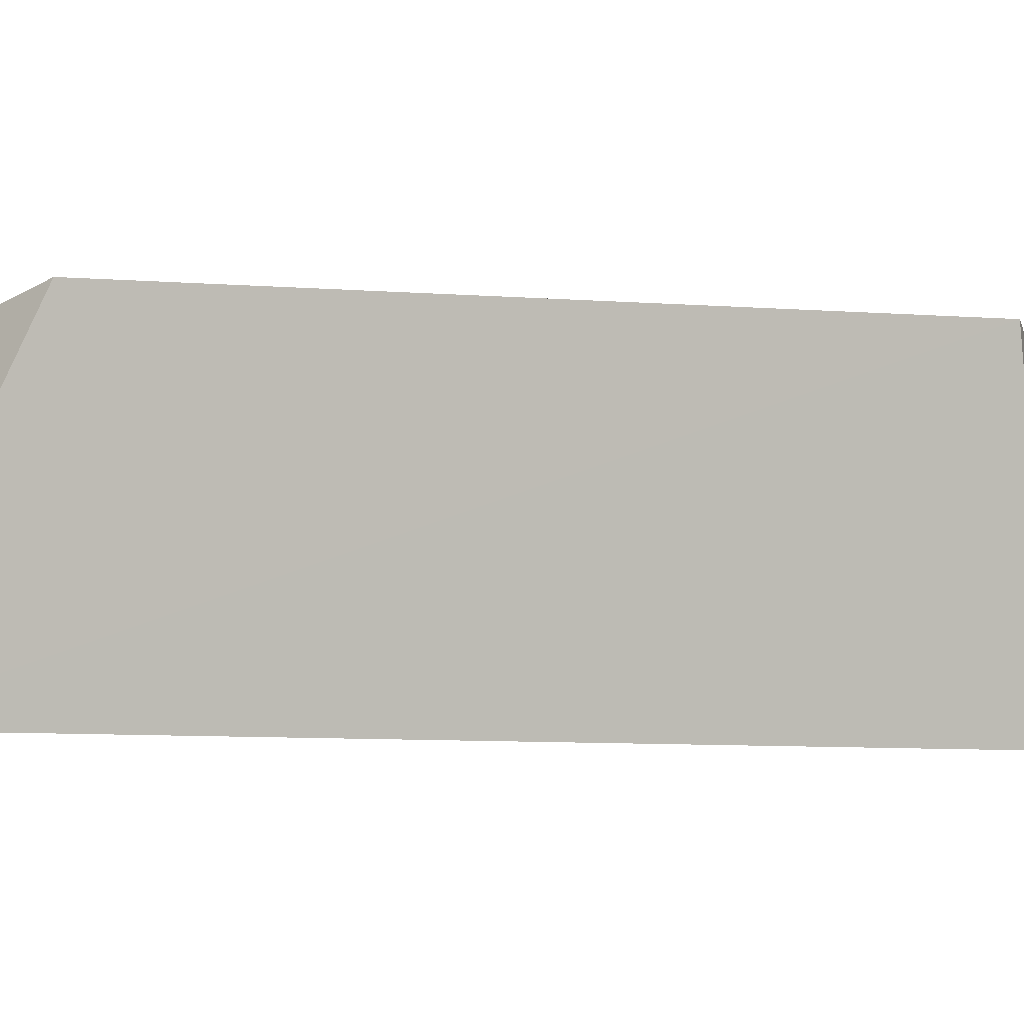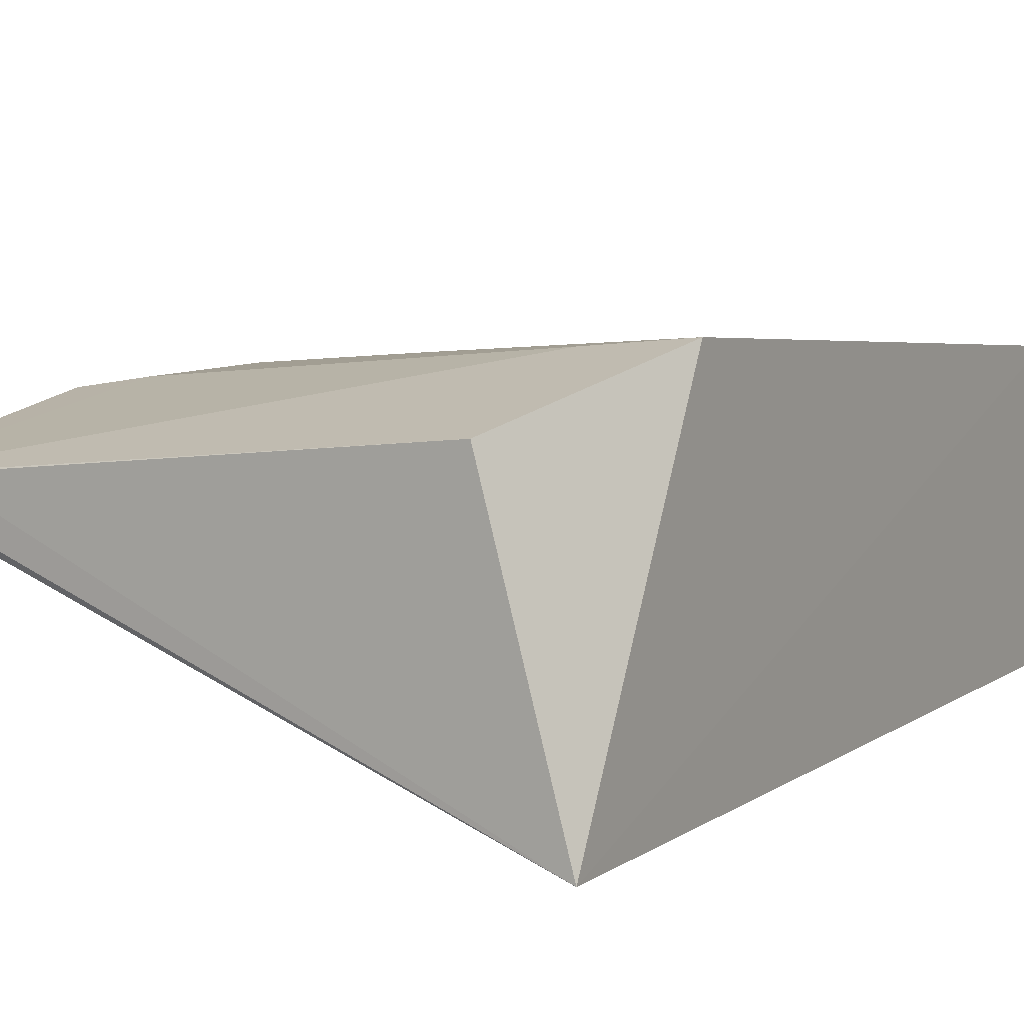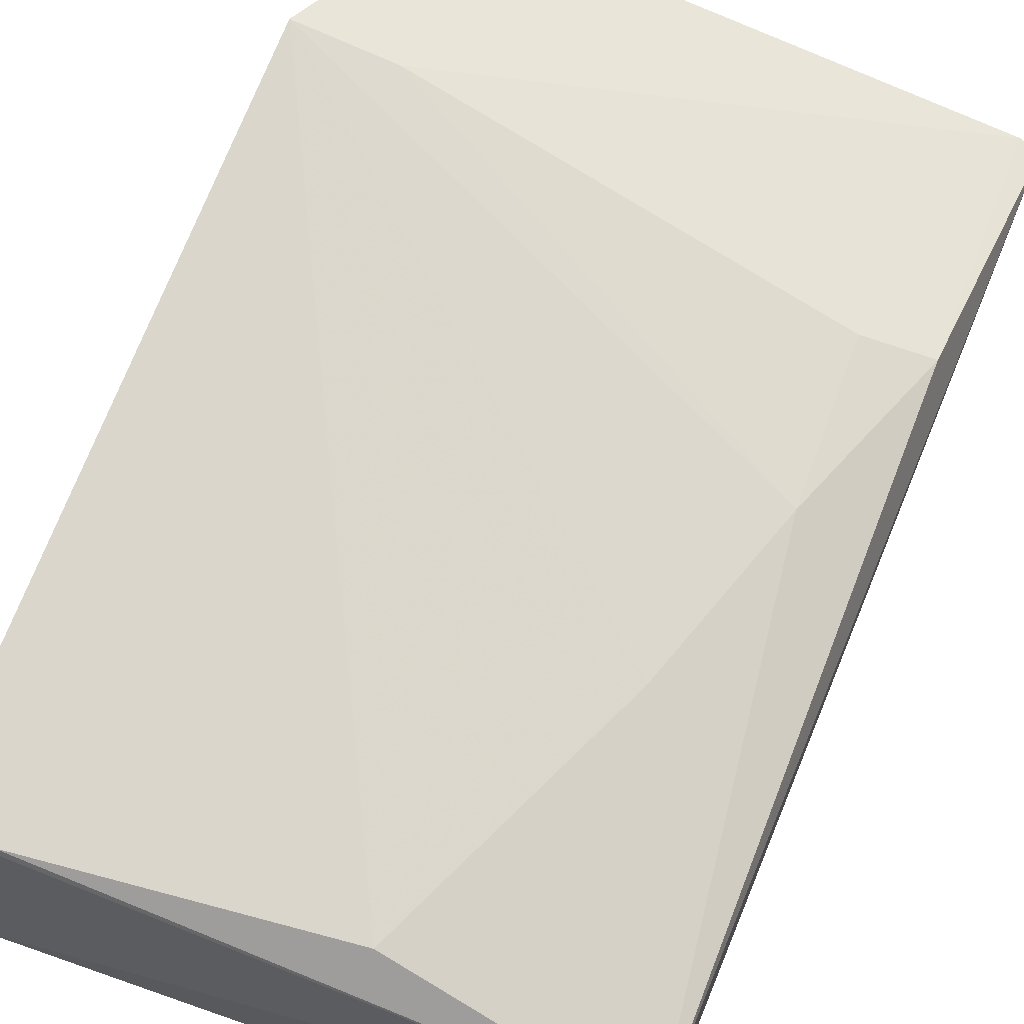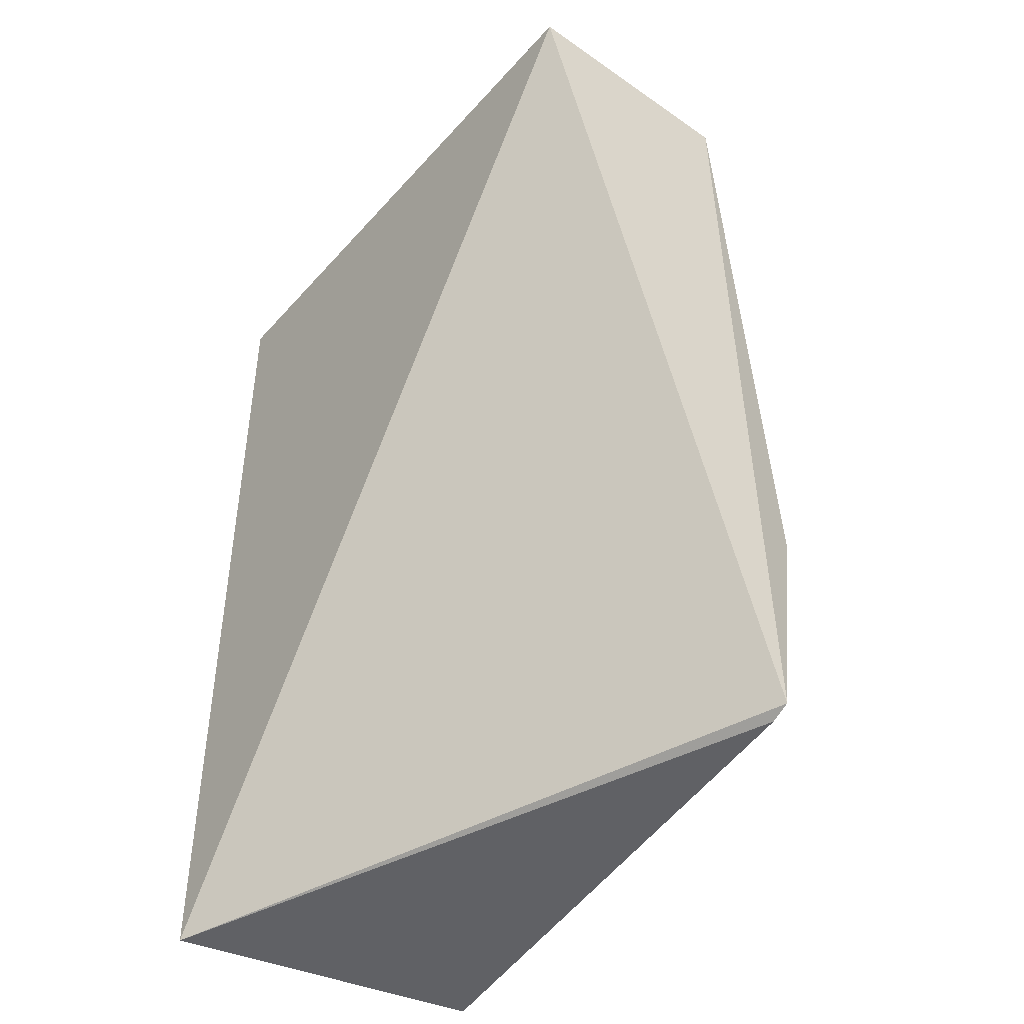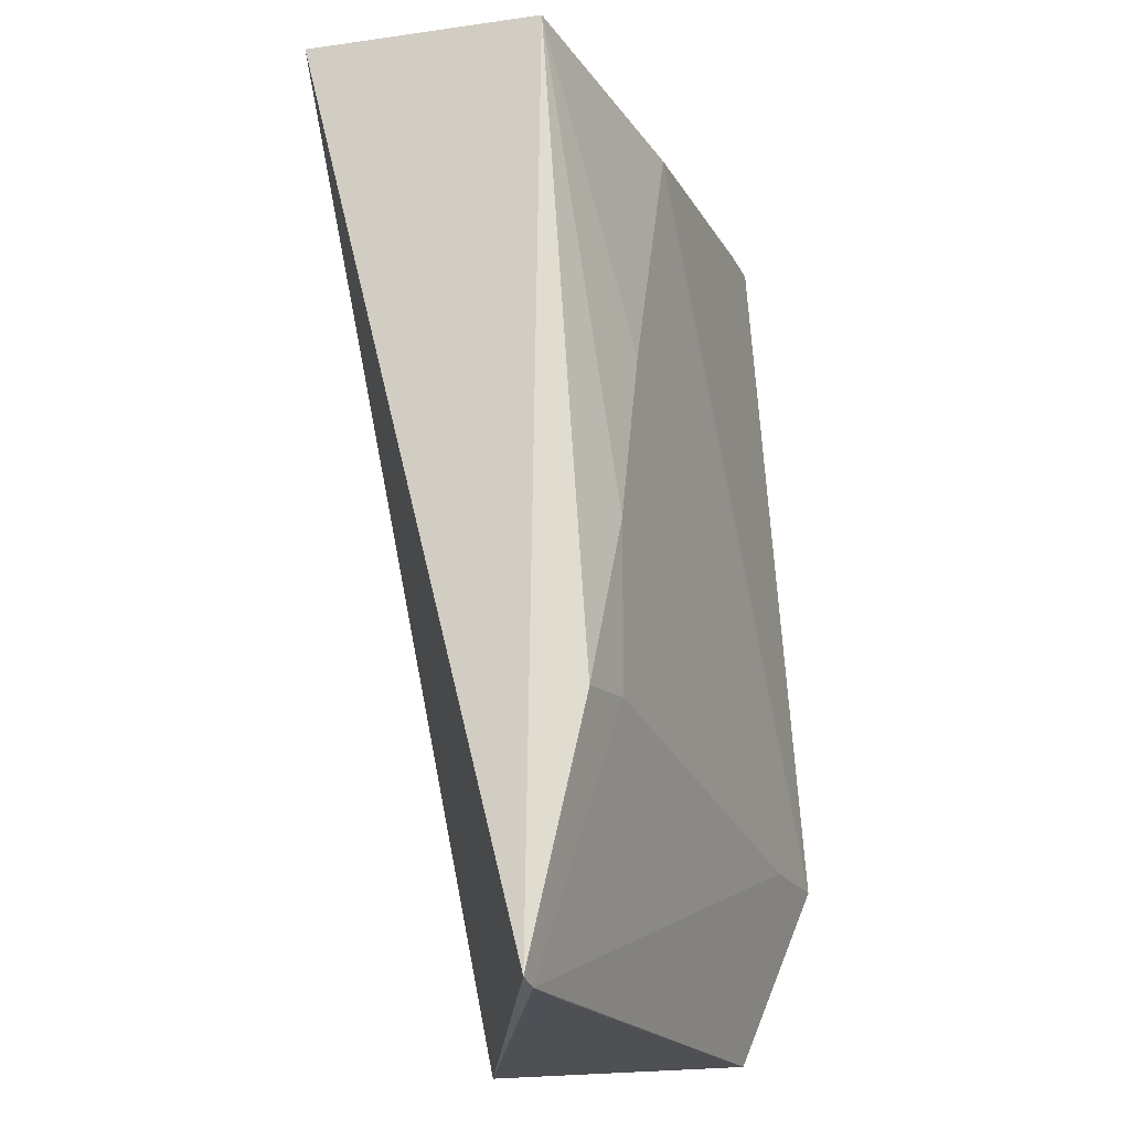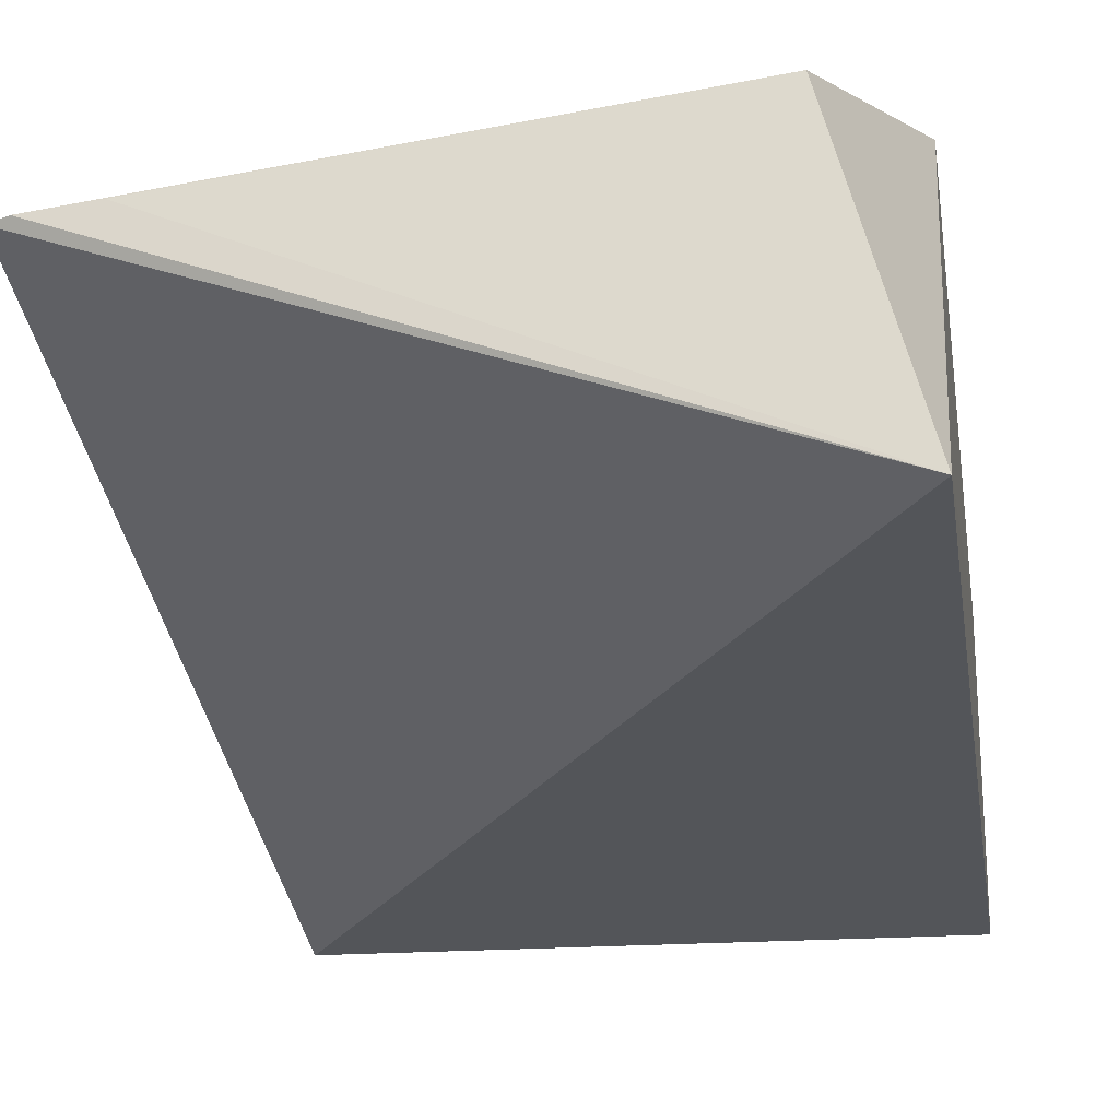
<metadata>
{"format":"obj","ext":"obj","renderer":"f3d","projection":"perspective","resolution":1024,"background":"white","views":[{"elev":-1.3,"azim":-75.4,"up":"+Y"},{"elev":7.5,"azim":-150.6,"up":"+Y"},{"elev":69.5,"azim":21.4,"up":"+Y"},{"elev":-45.9,"azim":52.3,"up":"+Z"},{"elev":-19.0,"azim":106.8,"up":"+Z"},{"elev":-24.4,"azim":-171.1,"up":"+Y"}]}
</metadata>
<code>
v 0.03853 0.08333 0.1495
v 0.03865 0.07231 0.1497
v 0.03959 0.08309 0.1079
v 0.01425 0.08573 0.1073
v 0.01063 0.07221 0.1508
v 0.03562 0.08595 0.1271
v 0.01051 0.08609 0.1498
v 0.01072 0.07224 0.1076
v 0.03862 0.0854 0.1191
v 0.01066 0.08841 0.116
v 0.02725 0.08581 0.148
v 0.03564 0.08343 0.1075
v 0.03547 0.08591 0.1195
v 0.0133 0.08604 0.1496
v 0.03282 0.08594 0.1354
v 0.03865 0.08318 0.1076
v 0.01532 0.08794 0.1161
f 1 2 3
f 5 2 1
f 7 5 1
f 8 3 2
f 8 2 5
f 8 5 7
f 9 6 1
f 9 1 3
f 10 8 7
f 10 4 8
f 12 8 4
f 13 6 9
f 14 7 1
f 14 1 11
f 14 11 10
f 14 10 7
f 15 11 1
f 15 1 6
f 15 6 10
f 15 10 11
f 16 3 8
f 16 8 12
f 16 13 9
f 16 9 3
f 16 12 4
f 17 10 6
f 17 6 13
f 17 13 16
f 17 16 4
f 17 4 10

</code>
